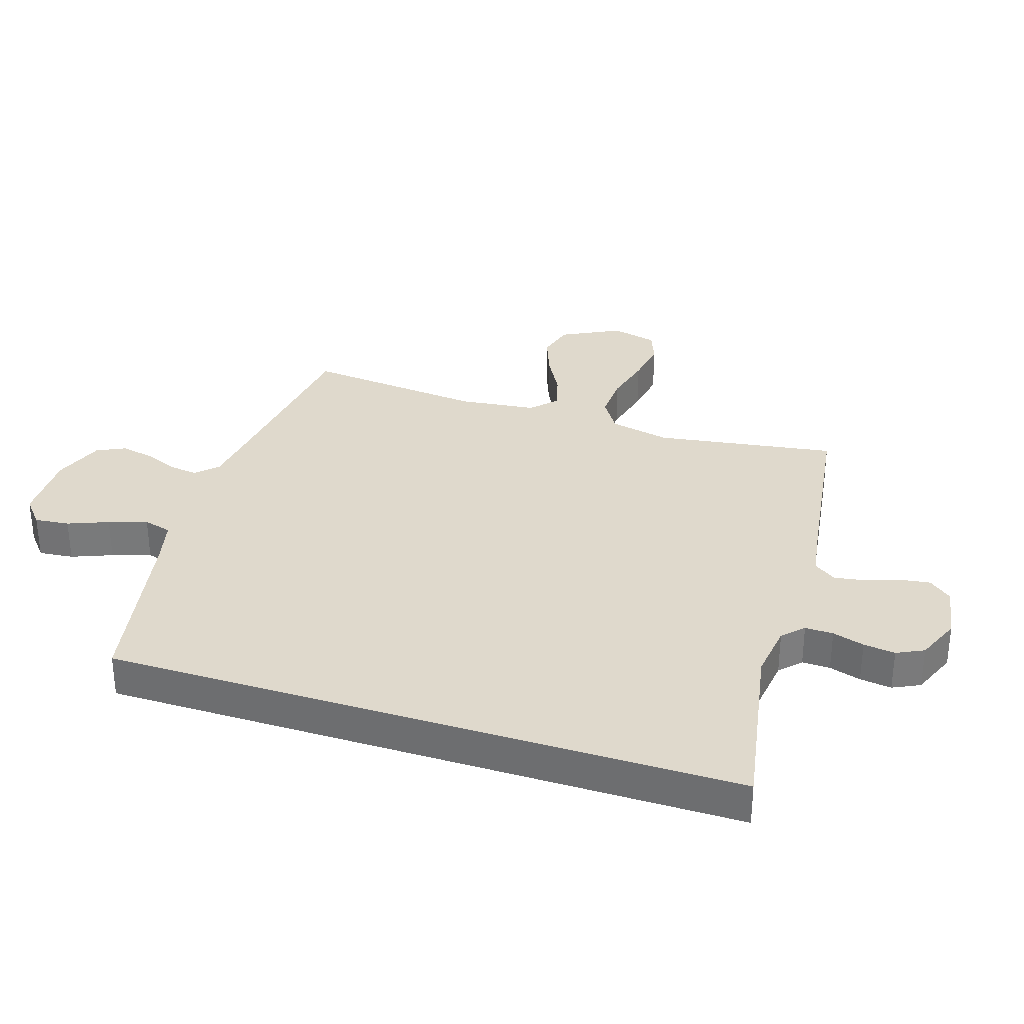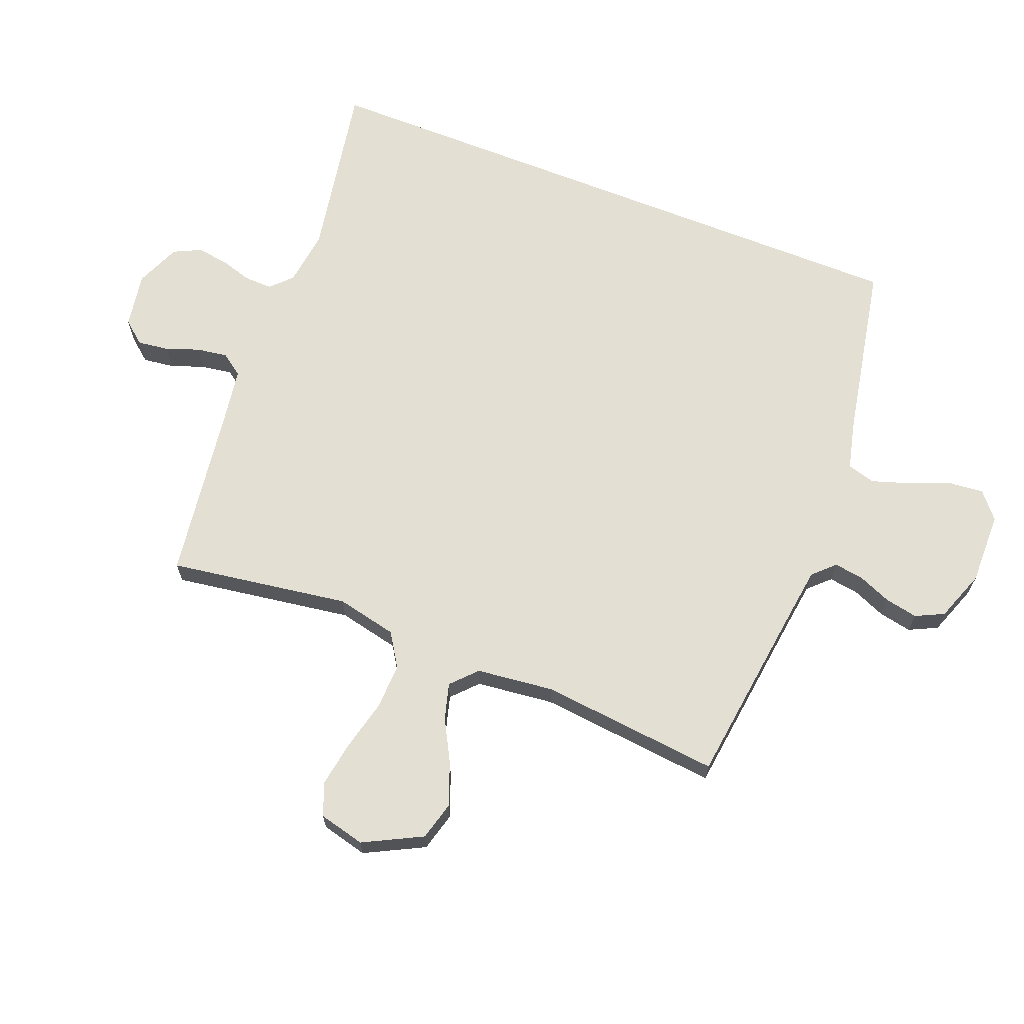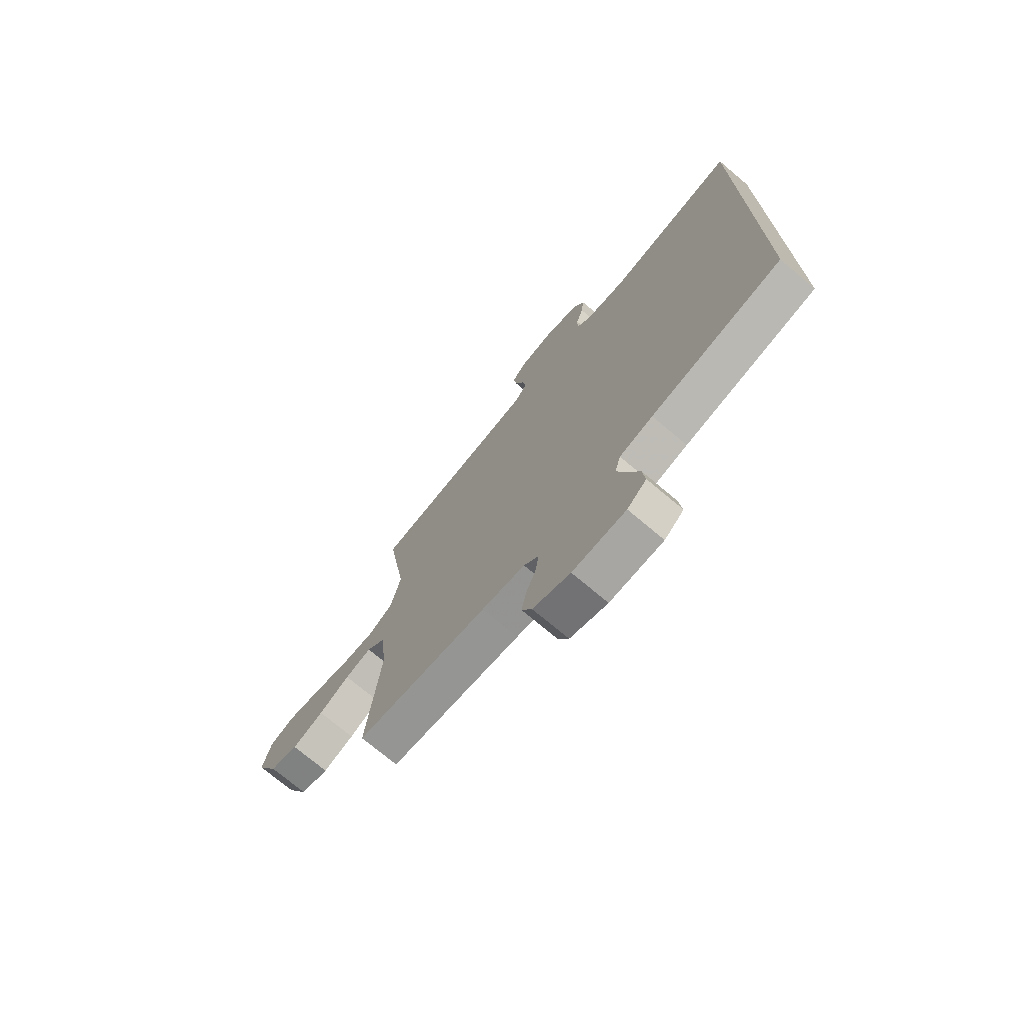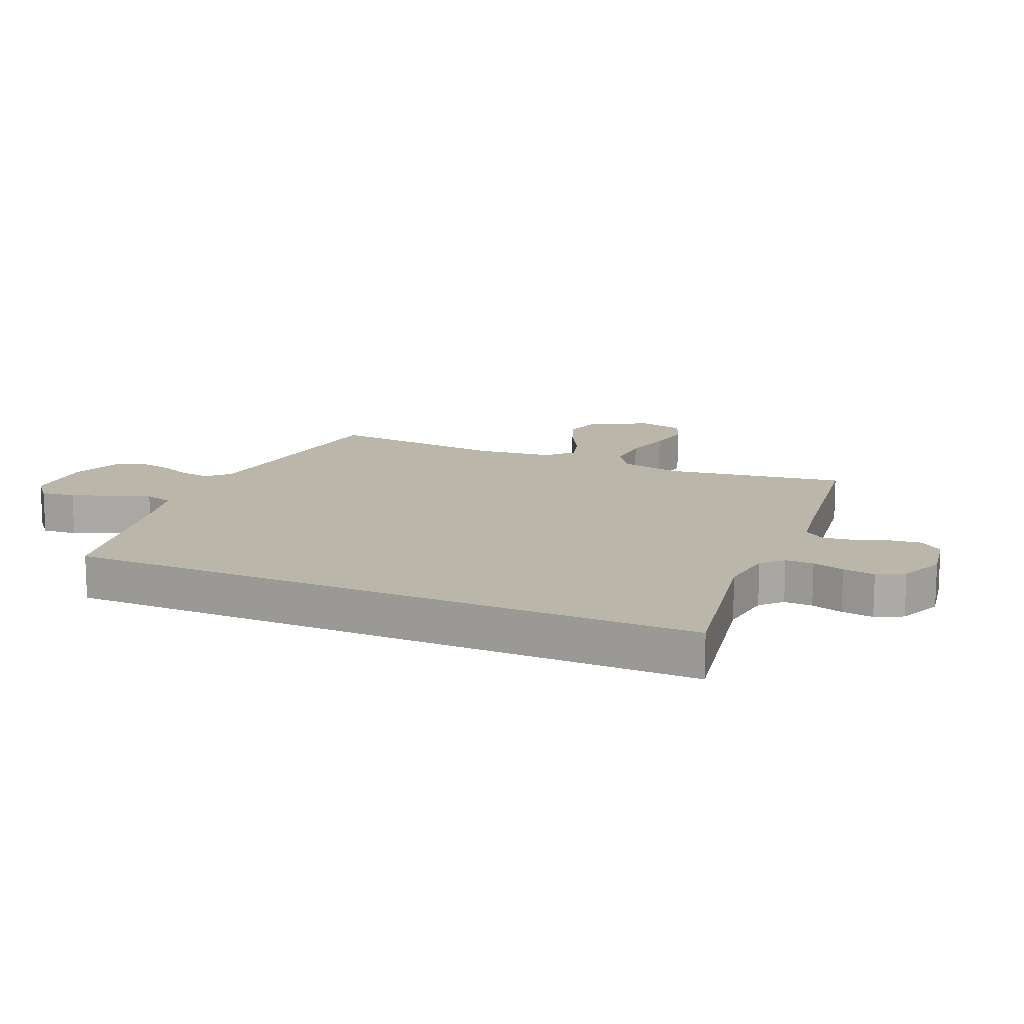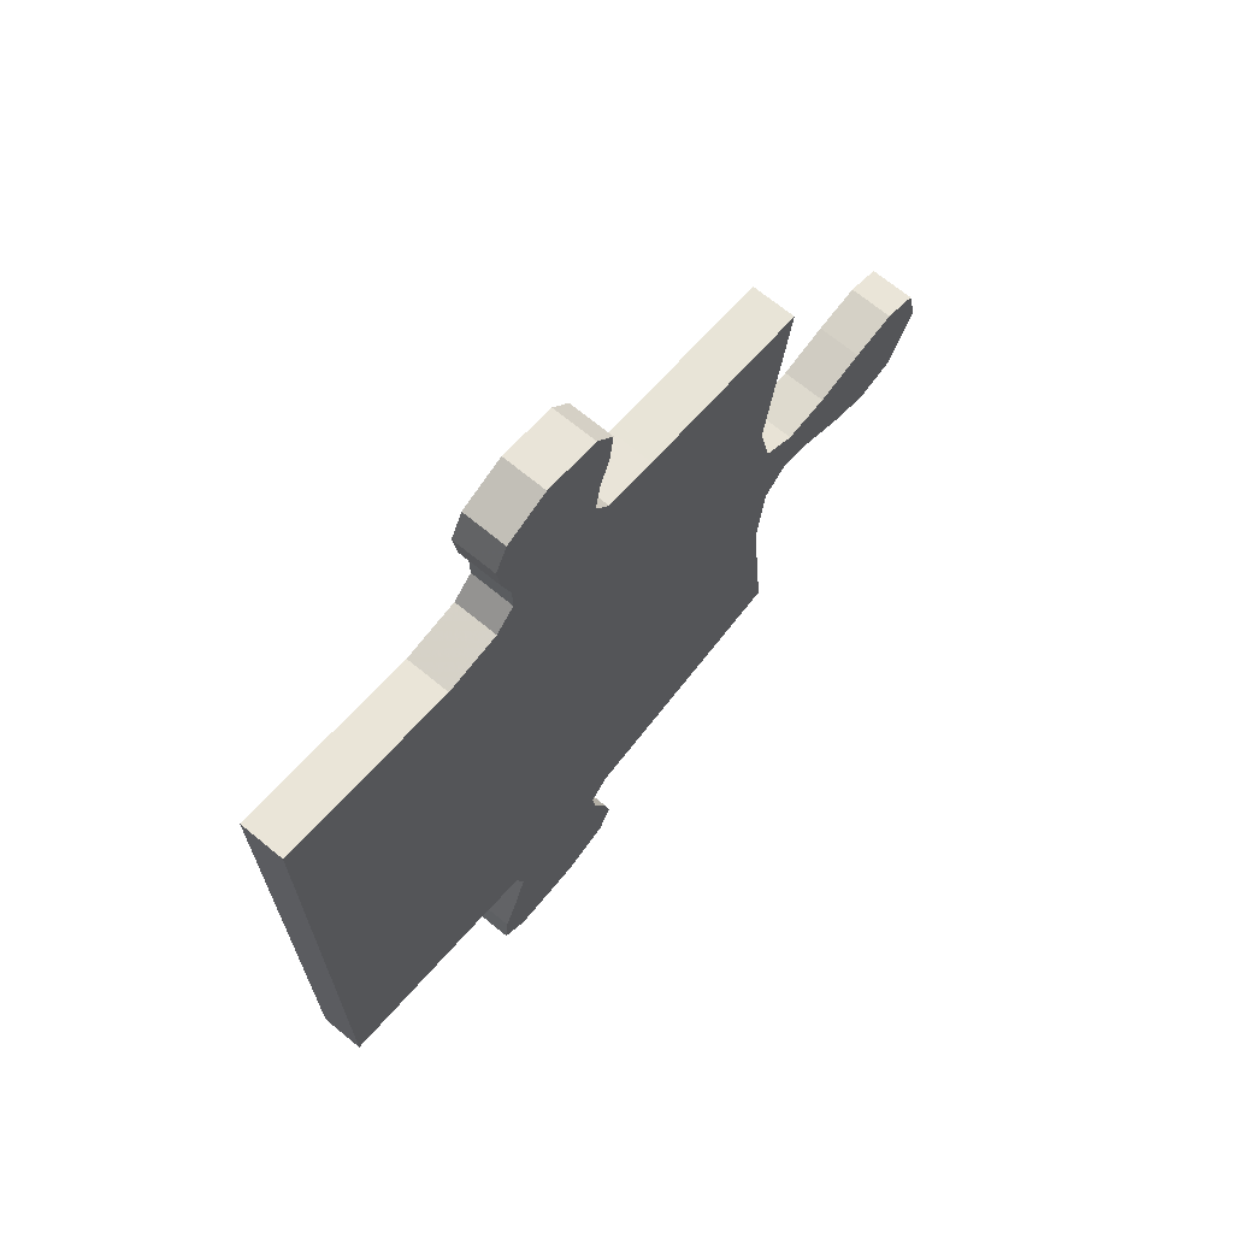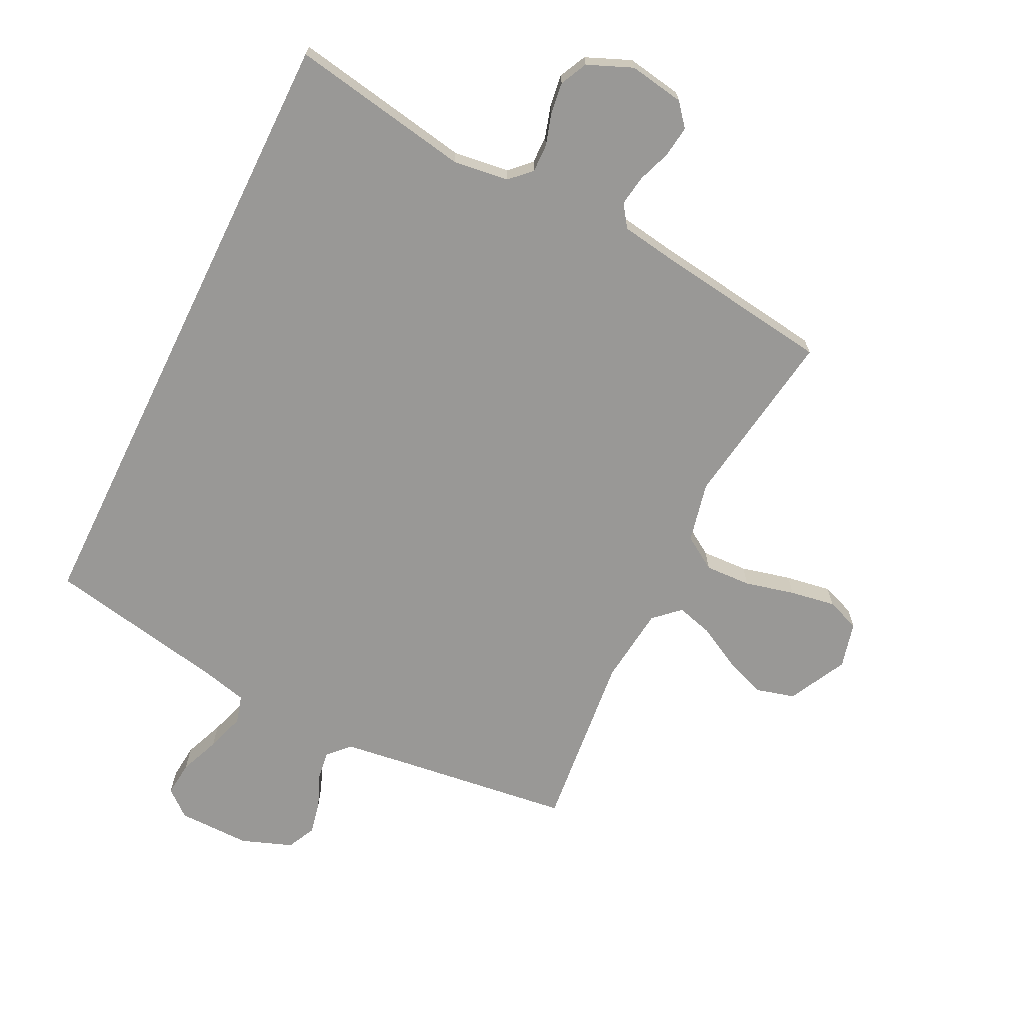
<metadata>
{"format":"obj","ext":"obj","renderer":"f3d","projection":"perspective","resolution":1024,"background":"white","views":[{"elev":32.3,"azim":-72.1,"up":"+Y"},{"elev":66.8,"azim":111.7,"up":"+Y"},{"elev":-73.4,"azim":-130.1,"up":"+Z"},{"elev":14.1,"azim":-66.5,"up":"+Y"},{"elev":69.0,"azim":-50.5,"up":"+Z"},{"elev":-68.6,"azim":-26.0,"up":"+Y"}]}
</metadata>
<code>
v 0.5 0.07 -0.5
v 0.2 0.07 -0.537
v 0.101 0.07 -0.55
v 0.067 0.07 -0.585
v 0.074 0.07 -0.634
v 0.097 0.07 -0.689
v 0.108 0.07 -0.744
v 0.085 0.07 -0.791
v 0 0.07 -0.822
v -0.121 0.07 -0.82
v -0.165 0.07 -0.783
v -0.159 0.07 -0.725
v -0.132 0.07 -0.658
v -0.111 0.07 -0.594
v -0.124 0.07 -0.547
v -0.2 0.07 -0.528
v -0.5 0.07 -0.469
v -0.5 0.07 0.587
v -0.2 0.07 0.532
v -0.107 0.07 0.544
v -0.073 0.07 0.577
v -0.074 0.07 0.624
v -0.09 0.07 0.677
v -0.097 0.07 0.73
v -0.075 0.07 0.775
v 0 0.07 0.806
v 0.092 0.07 0.79
v 0.123 0.07 0.752
v 0.116 0.07 0.7
v 0.096 0.07 0.645
v 0.088 0.07 0.594
v 0.114 0.07 0.557
v 0.2 0.07 0.543
v 0.5 0.07 0.5
v 0.454 0.07 0.2
v 0.476 0.07 0.099
v 0.532 0.07 0.063
v 0.609 0.07 0.066
v 0.692 0.07 0.086
v 0.768 0.07 0.098
v 0.823 0.07 0.077
v 0.842 0.07 0
v 0.792 0.07 -0.097
v 0.728 0.07 -0.114
v 0.657 0.07 -0.087
v 0.587 0.07 -0.049
v 0.527 0.07 -0.032
v 0.485 0.07 -0.071
v 0.47 0.07 -0.2
v 0.5 0 -0.5
v 0.2 0 -0.537
v 0.101 0 -0.55
v 0.067 0 -0.585
v 0.074 0 -0.634
v 0.097 0 -0.689
v 0.108 0 -0.744
v 0.085 0 -0.791
v 0 0 -0.822
v -0.121 0 -0.82
v -0.165 0 -0.783
v -0.159 0 -0.725
v -0.132 0 -0.658
v -0.111 0 -0.594
v -0.124 0 -0.547
v -0.2 0 -0.528
v -0.5 0 -0.469
v -0.5 0 0.587
v -0.2 0 0.532
v -0.107 0 0.544
v -0.073 0 0.577
v -0.074 0 0.624
v -0.09 0 0.677
v -0.097 0 0.73
v -0.075 0 0.775
v 0 0 0.806
v 0.092 0 0.79
v 0.123 0 0.752
v 0.116 0 0.7
v 0.096 0 0.645
v 0.088 0 0.594
v 0.114 0 0.557
v 0.2 0 0.543
v 0.5 0 0.5
v 0.454 0 0.2
v 0.476 0 0.099
v 0.532 0 0.063
v 0.609 0 0.066
v 0.692 0 0.086
v 0.768 0 0.098
v 0.823 0 0.077
v 0.842 0 0
v 0.792 0 -0.097
v 0.728 0 -0.114
v 0.657 0 -0.087
v 0.587 0 -0.049
v 0.527 0 -0.032
v 0.485 0 -0.071
v 0.47 0 -0.2
f 43 44 45 46
f 43 46 47
f 42 43 47
f 41 42 47
f 38 39 40 41
f 38 41 47
f 37 38 47 48
f 33 34 35
f 32 33 35 36
f 27 28 29 30
f 27 30 31
f 26 27 31
f 25 26 31
f 22 23 24 25
f 21 22 25 31
f 20 21 31 32
f 16 17 18 19
f 15 16 19 20
f 14 15 20 32
f 10 11 12 13
f 10 13 14
f 5 6 7 8
f 4 5 8 9
f 49 1 2
f 48 49 2 3
f 36 37 48 3
f 4 9 10 14
f 14 32 36
f 3 4 14 36
f 95 94 93 92
f 96 95 92
f 96 92 91
f 96 91 90
f 90 89 88 87
f 96 90 87
f 97 96 87 86
f 84 83 82
f 85 84 82 81
f 79 78 77 76
f 80 79 76
f 80 76 75
f 80 75 74
f 74 73 72 71
f 80 74 71 70
f 81 80 70 69
f 68 67 66 65
f 69 68 65 64
f 81 69 64 63
f 62 61 60 59
f 63 62 59
f 57 56 55 54
f 58 57 54 53
f 51 50 98
f 52 51 98 97
f 52 97 86 85
f 63 59 58 53
f 85 81 63
f 85 63 53 52
f 1 50 51 2
f 2 51 52 3
f 3 52 53 4
f 4 53 54 5
f 5 54 55 6
f 6 55 56 7
f 7 56 57 8
f 8 57 58 9
f 9 58 59 10
f 10 59 60 11
f 11 60 61 12
f 12 61 62 13
f 13 62 63 14
f 14 63 64 15
f 15 64 65 16
f 16 65 66 17
f 17 66 67 18
f 18 67 68 19
f 19 68 69 20
f 20 69 70 21
f 21 70 71 22
f 22 71 72 23
f 23 72 73 24
f 24 73 74 25
f 25 74 75 26
f 26 75 76 27
f 27 76 77 28
f 28 77 78 29
f 29 78 79 30
f 30 79 80 31
f 31 80 81 32
f 32 81 82 33
f 33 82 83 34
f 34 83 84 35
f 35 84 85 36
f 36 85 86 37
f 37 86 87 38
f 38 87 88 39
f 39 88 89 40
f 40 89 90 41
f 41 90 91 42
f 42 91 92 43
f 43 92 93 44
f 44 93 94 45
f 45 94 95 46
f 46 95 96 47
f 47 96 97 48
f 48 97 98 49
f 49 98 50 1

</code>
